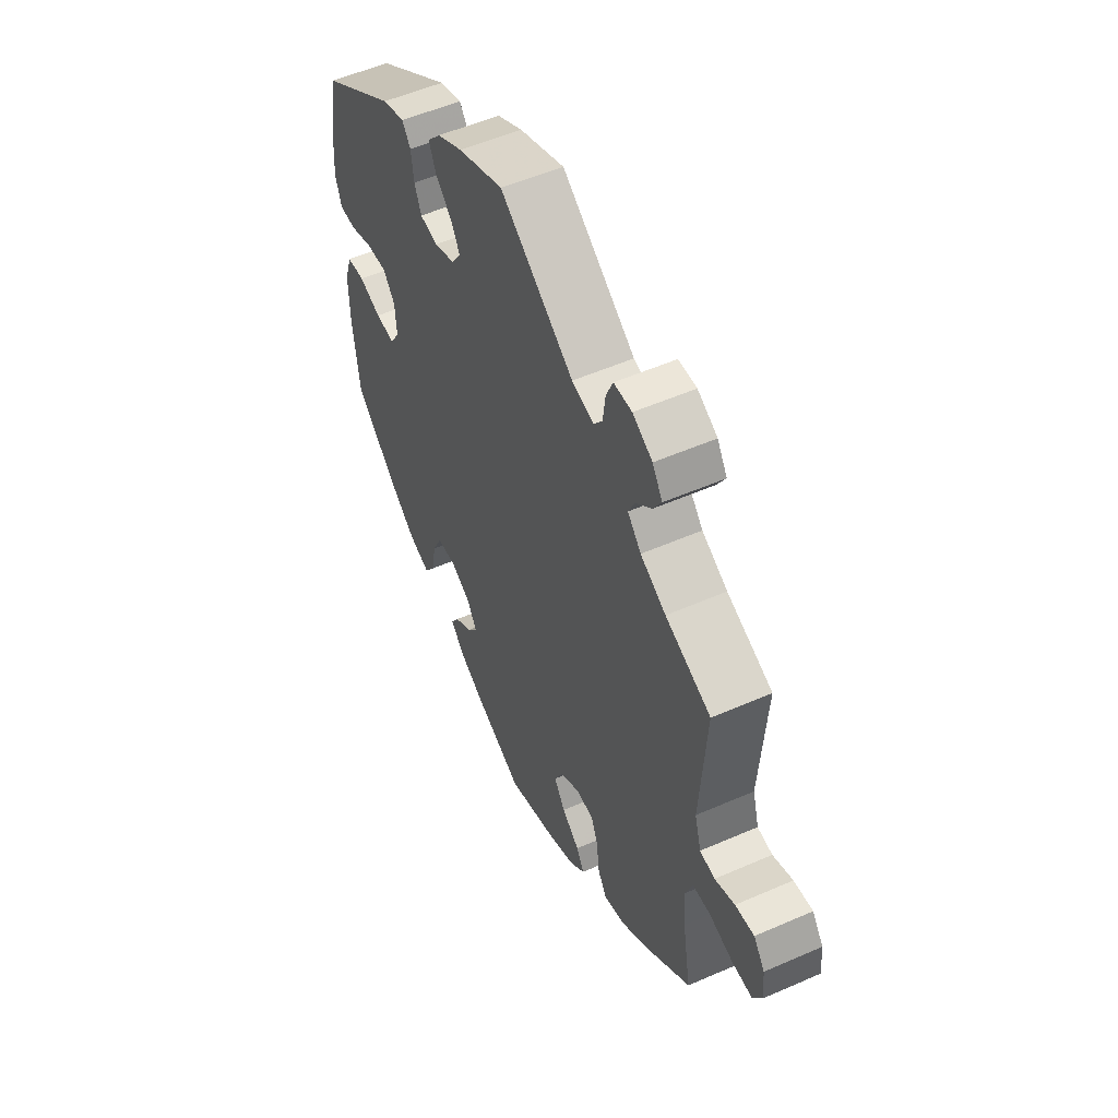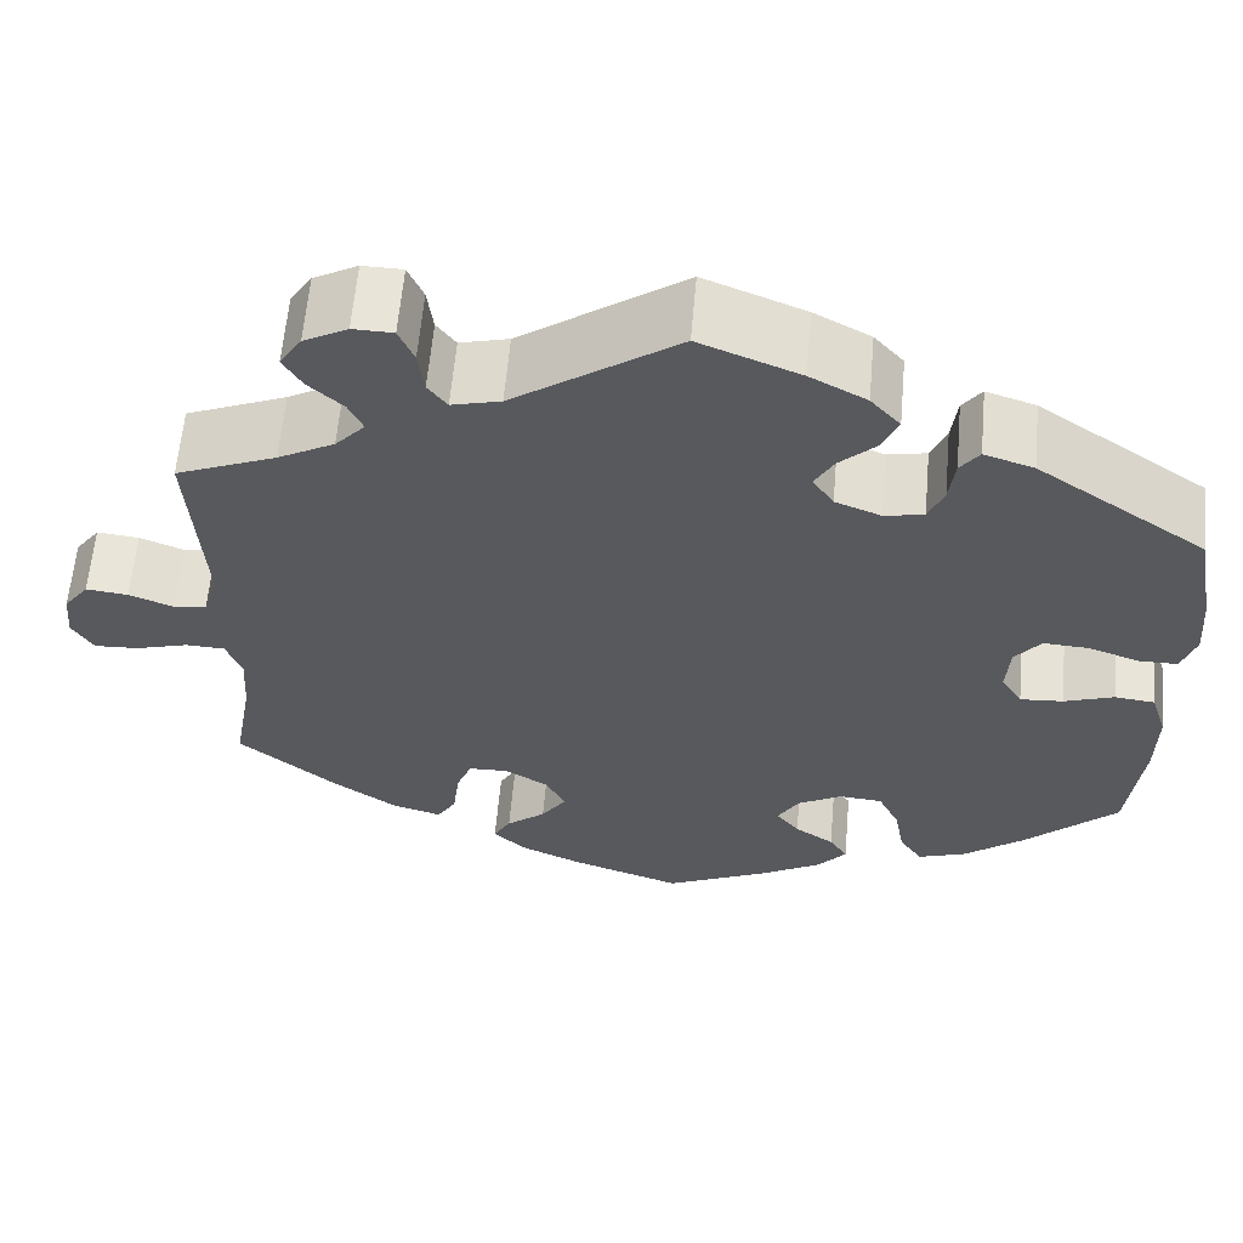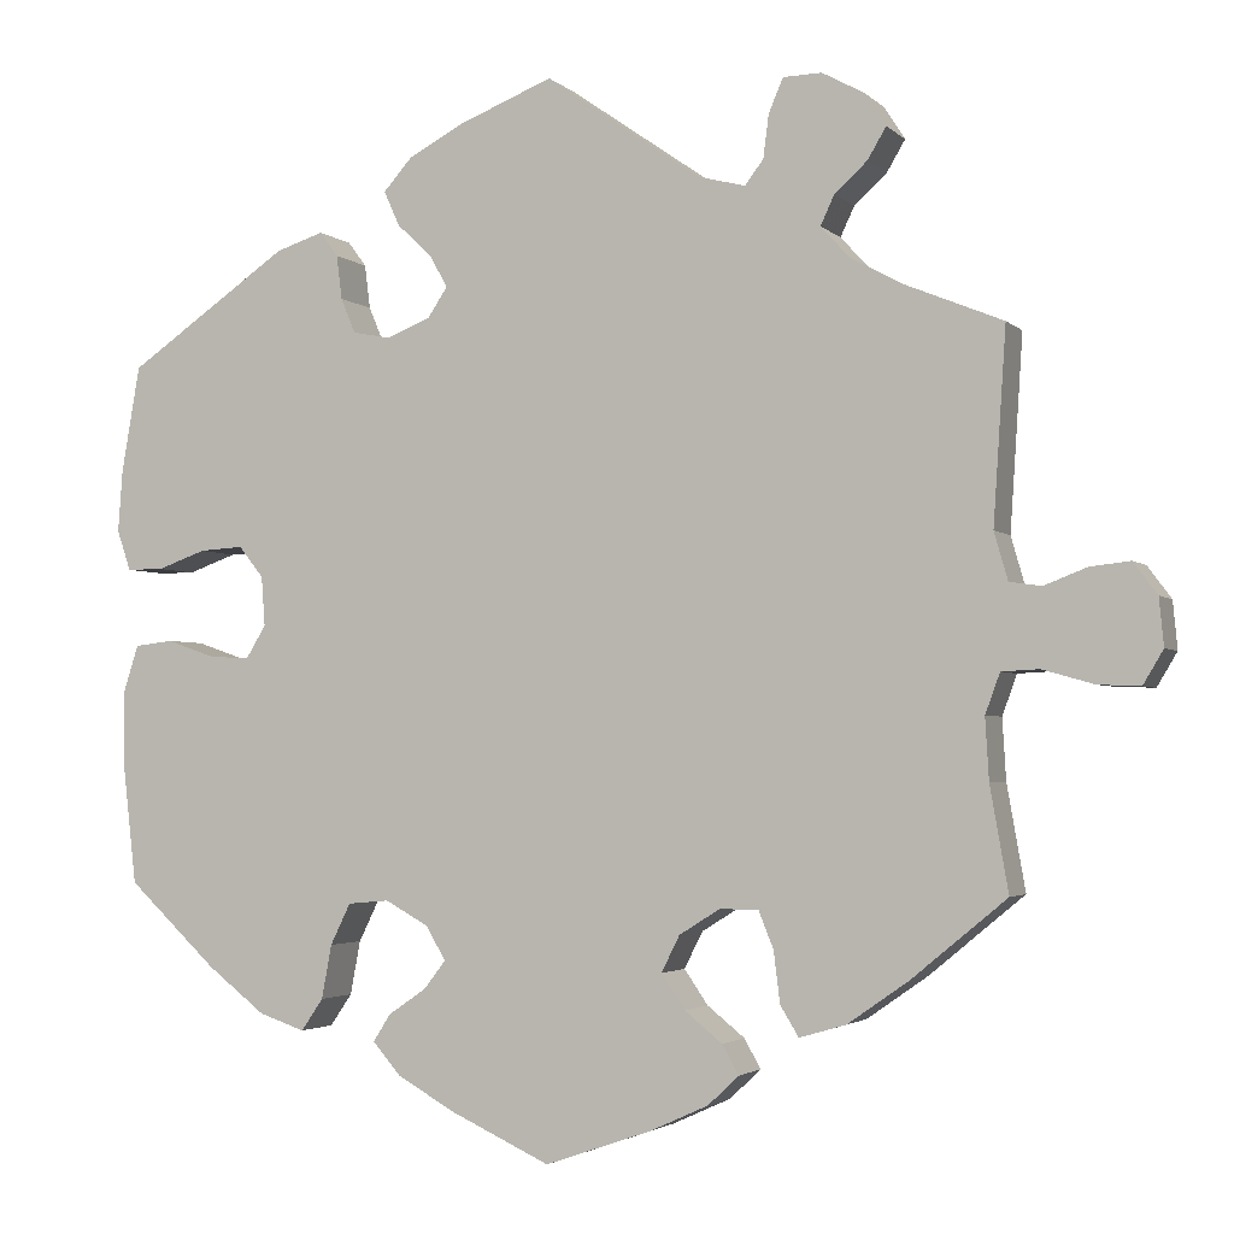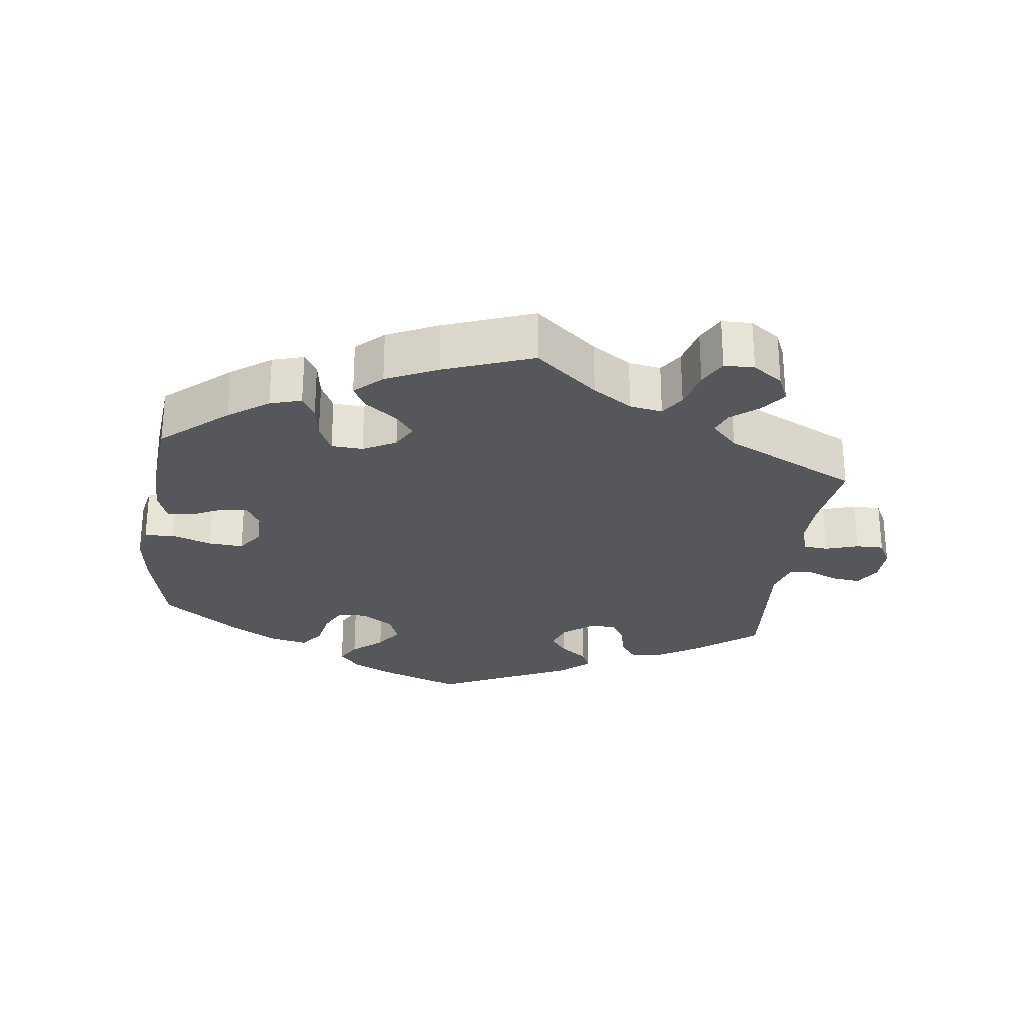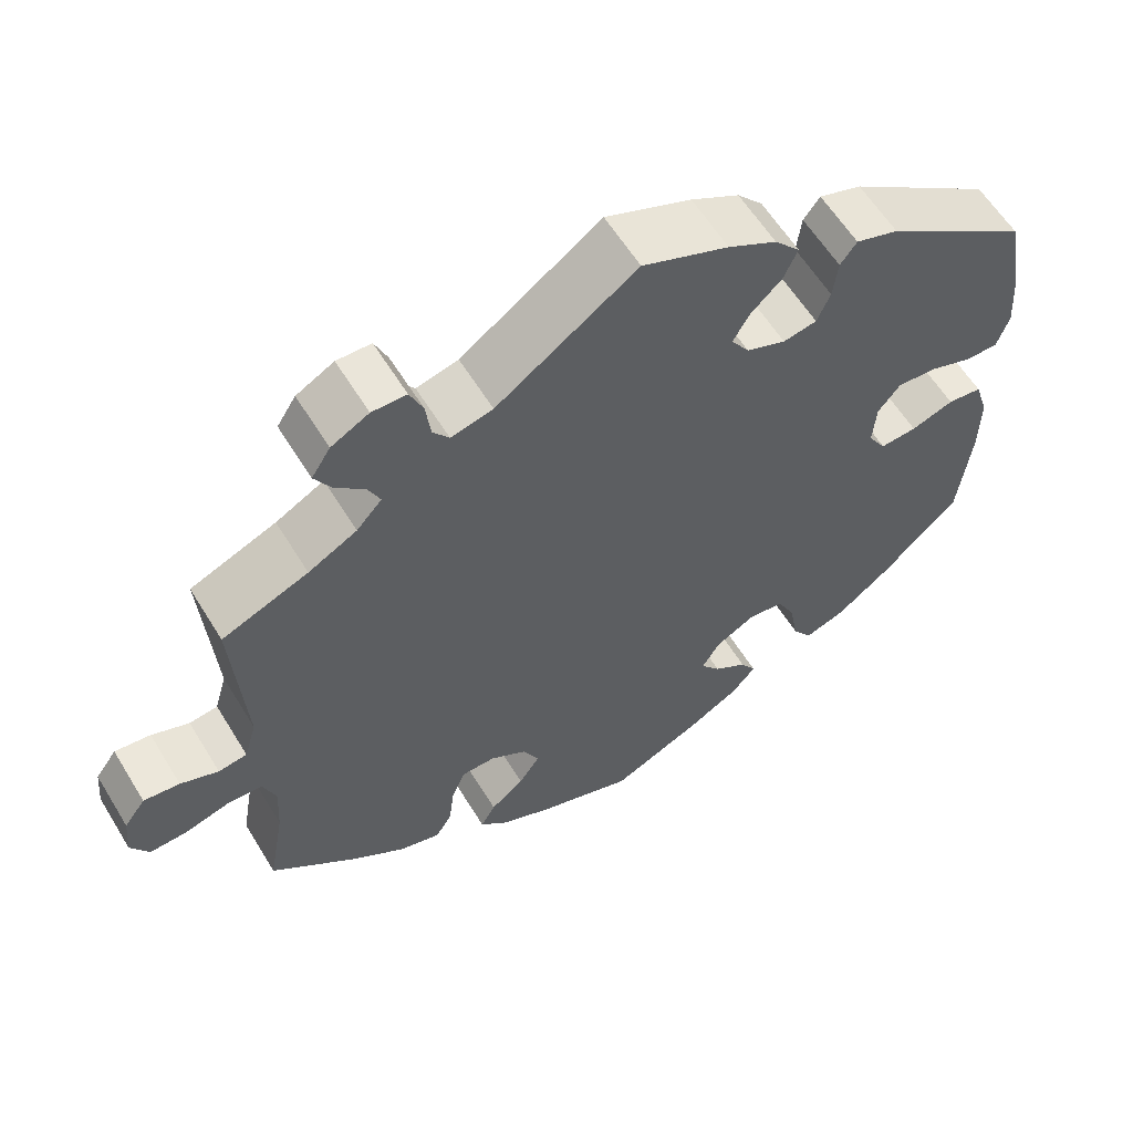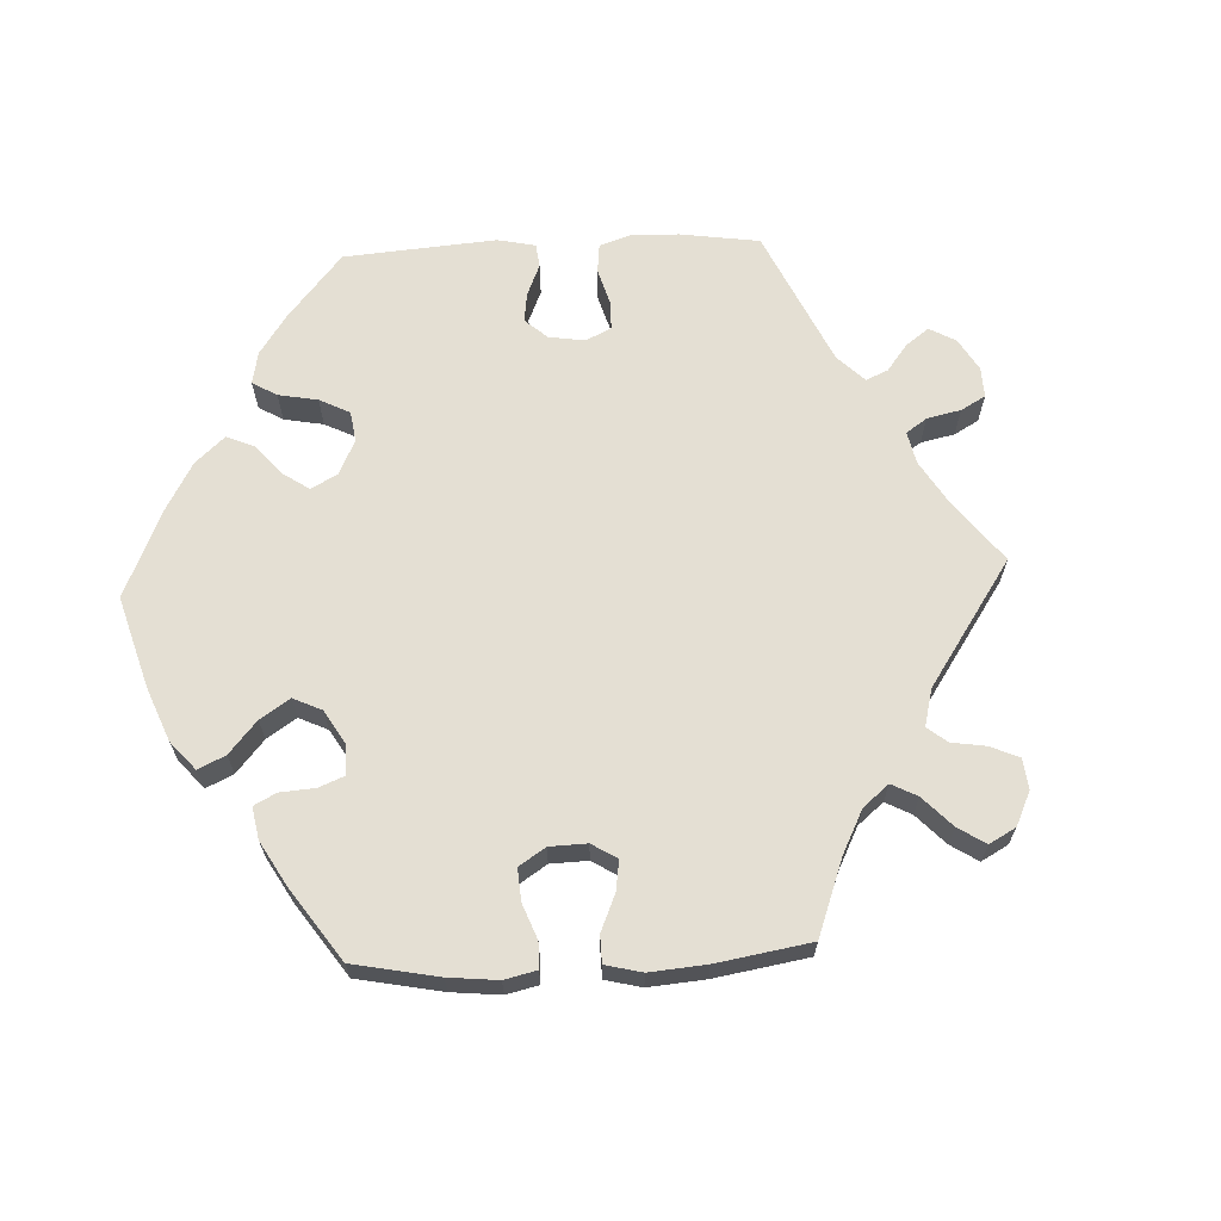
<metadata>
{"format":"obj","ext":"obj","renderer":"f3d","projection":"perspective","resolution":1024,"background":"white","views":[{"elev":53.8,"azim":-115.0,"up":"+Z"},{"elev":60.6,"azim":5.0,"up":"+Z"},{"elev":-2.8,"azim":-158.5,"up":"+Z"},{"elev":-26.9,"azim":-127.4,"up":"+Y"},{"elev":59.7,"azim":-31.3,"up":"+Z"},{"elev":66.4,"azim":-152.7,"up":"+Y"}]}
</metadata>
<code>
v 0.104 0.07 0.536
v 0.163 0.07 0.504
v 0.194 0.07 0.469
v 0.177 0.07 0.431
v 0.139 0.07 0.395
v 0.119 0.07 0.36
v 0.141 0.07 0.327
v 0.189 0.07 0.308
v 0.23 0.07 0.316
v 0.246 0.07 0.354
v 0.252 0.07 0.402
v 0.272 0.07 0.429
v 0.324 0.07 0.412
v 0.501 0.07 0.29
v 0.521 0.07 0.174
v 0.526 0.07 0.106
v 0.511 0.07 0.062
v 0.471 0.07 0.062
v 0.418 0.07 0.081
v 0.37 0.07 0.084
v 0.343 0.07 0.05
v 0.339 0.07 -0.004
v 0.361 0.07 -0.04
v 0.406 0.07 -0.037
v 0.458 0.07 -0.019
v 0.5 0.07 -0.024
v 0.517 0.07 -0.077
v 0.516 0.07 -0.157
v 0.501 0.07 -0.289
v 0.403 0.07 -0.381
v 0.34 0.07 -0.43
v 0.29 0.07 -0.447
v 0.266 0.07 -0.412
v 0.255 0.07 -0.353
v 0.233 0.07 -0.308
v 0.188 0.07 -0.304
v 0.141 0.07 -0.33
v 0.119 0.07 -0.367
v 0.143 0.07 -0.398
v 0.184 0.07 -0.426
v 0.203 0.07 -0.456
v 0.173 0.07 -0.491
v 0.11 0.07 -0.527
v 0 0.07 -0.578
v -0.116 0.07 -0.538
v -0.18 0.07 -0.509
v -0.214 0.07 -0.477
v -0.196 0.07 -0.445
v -0.155 0.07 -0.412
v -0.129 0.07 -0.374
v -0.149 0.07 -0.334
v -0.194 0.07 -0.306
v -0.236 0.07 -0.307
v -0.252 0.07 -0.347
v -0.259 0.07 -0.403
v -0.279 0.07 -0.436
v -0.33 0.07 -0.421
v -0.396 0.07 -0.375
v -0.5 0.07 -0.289
v -0.48 0.07 -0.175
v -0.476 0.07 -0.108
v -0.492 0.07 -0.064
v -0.533 0.07 -0.062
v -0.589 0.07 -0.078
v -0.635 0.07 -0.08
v -0.657 0.07 -0.043
v -0.652 0.07 0.009
v -0.626 0.07 0.044
v -0.582 0.07 0.039
v -0.536 0.07 0.021
v -0.501 0.07 0.026
v -0.486 0.07 0.078
v -0.5 0.07 0.289
v -0.395 0.07 0.332
v -0.336 0.07 0.364
v -0.305 0.07 0.398
v -0.32 0.07 0.43
v -0.356 0.07 0.463
v -0.376 0.07 0.497
v -0.353 0.07 0.533
v -0.307 0.07 0.558
v -0.265 0.07 0.557
v -0.249 0.07 0.52
v -0.243 0.07 0.473
v -0.223 0.07 0.446
v -0.172 0.07 0.459
v -0.001 0.07 0.578
v 0.104 0 0.536
v 0.163 0 0.504
v 0.194 0 0.469
v 0.177 0 0.431
v 0.139 0 0.395
v 0.119 0 0.36
v 0.141 0 0.327
v 0.189 0 0.308
v 0.23 0 0.316
v 0.246 0 0.354
v 0.252 0 0.402
v 0.272 0 0.429
v 0.324 0 0.412
v 0.501 0 0.29
v 0.521 0 0.174
v 0.526 0 0.106
v 0.511 0 0.062
v 0.471 0 0.062
v 0.418 0 0.081
v 0.37 0 0.084
v 0.343 0 0.05
v 0.339 0 -0.004
v 0.361 0 -0.04
v 0.406 0 -0.037
v 0.458 0 -0.019
v 0.5 0 -0.024
v 0.517 0 -0.077
v 0.516 0 -0.157
v 0.501 0 -0.289
v 0.403 0 -0.381
v 0.34 0 -0.43
v 0.29 0 -0.447
v 0.266 0 -0.412
v 0.255 0 -0.353
v 0.233 0 -0.308
v 0.188 0 -0.304
v 0.141 0 -0.33
v 0.119 0 -0.367
v 0.143 0 -0.398
v 0.184 0 -0.426
v 0.203 0 -0.456
v 0.173 0 -0.491
v 0.11 0 -0.527
v 0 0 -0.578
v -0.116 0 -0.538
v -0.18 0 -0.509
v -0.214 0 -0.477
v -0.196 0 -0.445
v -0.155 0 -0.412
v -0.129 0 -0.374
v -0.149 0 -0.334
v -0.194 0 -0.306
v -0.236 0 -0.307
v -0.252 0 -0.347
v -0.259 0 -0.403
v -0.279 0 -0.436
v -0.33 0 -0.421
v -0.396 0 -0.375
v -0.5 0 -0.289
v -0.48 0 -0.175
v -0.476 0 -0.108
v -0.492 0 -0.064
v -0.533 0 -0.062
v -0.589 0 -0.078
v -0.635 0 -0.08
v -0.657 0 -0.043
v -0.652 0 0.009
v -0.626 0 0.044
v -0.582 0 0.039
v -0.536 0 0.021
v -0.501 0 0.026
v -0.486 0 0.078
v -0.5 0 0.289
v -0.395 0 0.332
v -0.336 0 0.364
v -0.305 0 0.398
v -0.32 0 0.43
v -0.356 0 0.463
v -0.376 0 0.497
v -0.353 0 0.533
v -0.307 0 0.558
v -0.265 0 0.557
v -0.249 0 0.52
v -0.243 0 0.473
v -0.223 0 0.446
v -0.172 0 0.459
v -0.001 0 0.578
f 86 87 1 2
f 85 86 2 3
f 81 82 83 84
f 81 84 85
f 80 81 85
f 77 78 79 80
f 76 77 80 85
f 75 76 85 3
f 72 73 74
f 71 72 74 75
f 67 68 69 70
f 65 66 67 70
f 63 64 65 70
f 62 63 70 71
f 61 62 71 75
f 57 58 59 60
f 54 55 56 57
f 53 54 57 60
f 52 53 60 61
f 46 47 48 49
f 46 49 50
f 45 46 50
f 44 45 50
f 43 44 50 51
f 39 40 41 42
f 38 39 42 43
f 31 32 33 34
f 31 34 35
f 30 31 35
f 29 30 35
f 28 29 35 36
f 24 25 26 27
f 23 24 27 28
f 16 17 18 19
f 16 19 20
f 15 16 20
f 14 15 20
f 13 14 20 21
f 10 11 12 13
f 9 10 13 21
f 75 3 4 5
f 75 5 6
f 51 52 61 75
f 38 43 51 75
f 37 38 75 6
f 36 37 6 7
f 23 28 36
f 22 23 36
f 22 36 7 8
f 8 9 21 22
f 89 88 174 173
f 90 89 173 172
f 171 170 169 168
f 172 171 168
f 172 168 167
f 167 166 165 164
f 172 167 164 163
f 90 172 163 162
f 161 160 159
f 162 161 159 158
f 157 156 155 154
f 157 154 153 152
f 157 152 151 150
f 158 157 150 149
f 162 158 149 148
f 147 146 145 144
f 144 143 142 141
f 147 144 141 140
f 148 147 140 139
f 136 135 134 133
f 137 136 133
f 137 133 132
f 137 132 131
f 138 137 131 130
f 129 128 127 126
f 130 129 126 125
f 121 120 119 118
f 122 121 118
f 122 118 117
f 122 117 116
f 123 122 116 115
f 114 113 112 111
f 115 114 111 110
f 106 105 104 103
f 107 106 103
f 107 103 102
f 107 102 101
f 108 107 101 100
f 100 99 98 97
f 108 100 97 96
f 92 91 90 162
f 93 92 162
f 162 148 139 138
f 162 138 130 125
f 93 162 125 124
f 94 93 124 123
f 123 115 110
f 123 110 109
f 95 94 123 109
f 109 108 96 95
f 1 88 89 2
f 2 89 90 3
f 3 90 91 4
f 4 91 92 5
f 5 92 93 6
f 6 93 94 7
f 7 94 95 8
f 8 95 96 9
f 9 96 97 10
f 10 97 98 11
f 11 98 99 12
f 12 99 100 13
f 13 100 101 14
f 14 101 102 15
f 15 102 103 16
f 16 103 104 17
f 17 104 105 18
f 18 105 106 19
f 19 106 107 20
f 20 107 108 21
f 21 108 109 22
f 22 109 110 23
f 23 110 111 24
f 24 111 112 25
f 25 112 113 26
f 26 113 114 27
f 27 114 115 28
f 28 115 116 29
f 29 116 117 30
f 30 117 118 31
f 31 118 119 32
f 32 119 120 33
f 33 120 121 34
f 34 121 122 35
f 35 122 123 36
f 36 123 124 37
f 37 124 125 38
f 38 125 126 39
f 39 126 127 40
f 40 127 128 41
f 41 128 129 42
f 42 129 130 43
f 43 130 131 44
f 44 131 132 45
f 45 132 133 46
f 46 133 134 47
f 47 134 135 48
f 48 135 136 49
f 49 136 137 50
f 50 137 138 51
f 51 138 139 52
f 52 139 140 53
f 53 140 141 54
f 54 141 142 55
f 55 142 143 56
f 56 143 144 57
f 57 144 145 58
f 58 145 146 59
f 59 146 147 60
f 60 147 148 61
f 61 148 149 62
f 62 149 150 63
f 63 150 151 64
f 64 151 152 65
f 65 152 153 66
f 66 153 154 67
f 67 154 155 68
f 68 155 156 69
f 69 156 157 70
f 70 157 158 71
f 71 158 159 72
f 72 159 160 73
f 73 160 161 74
f 74 161 162 75
f 75 162 163 76
f 76 163 164 77
f 77 164 165 78
f 78 165 166 79
f 79 166 167 80
f 80 167 168 81
f 81 168 169 82
f 82 169 170 83
f 83 170 171 84
f 84 171 172 85
f 85 172 173 86
f 86 173 174 87
f 87 174 88 1

</code>
